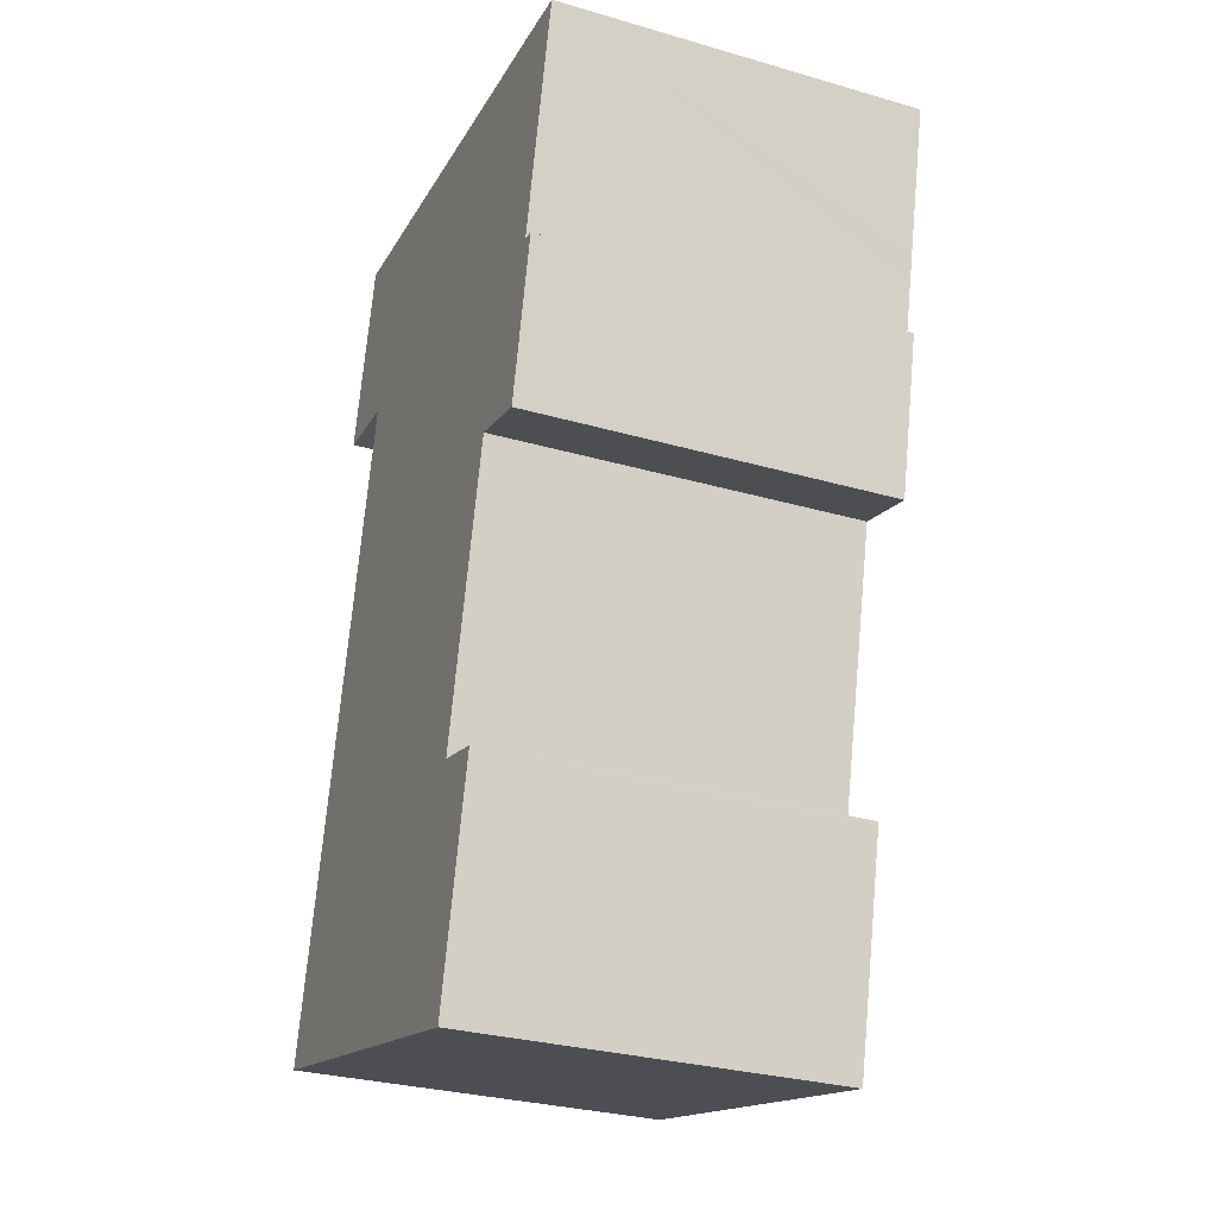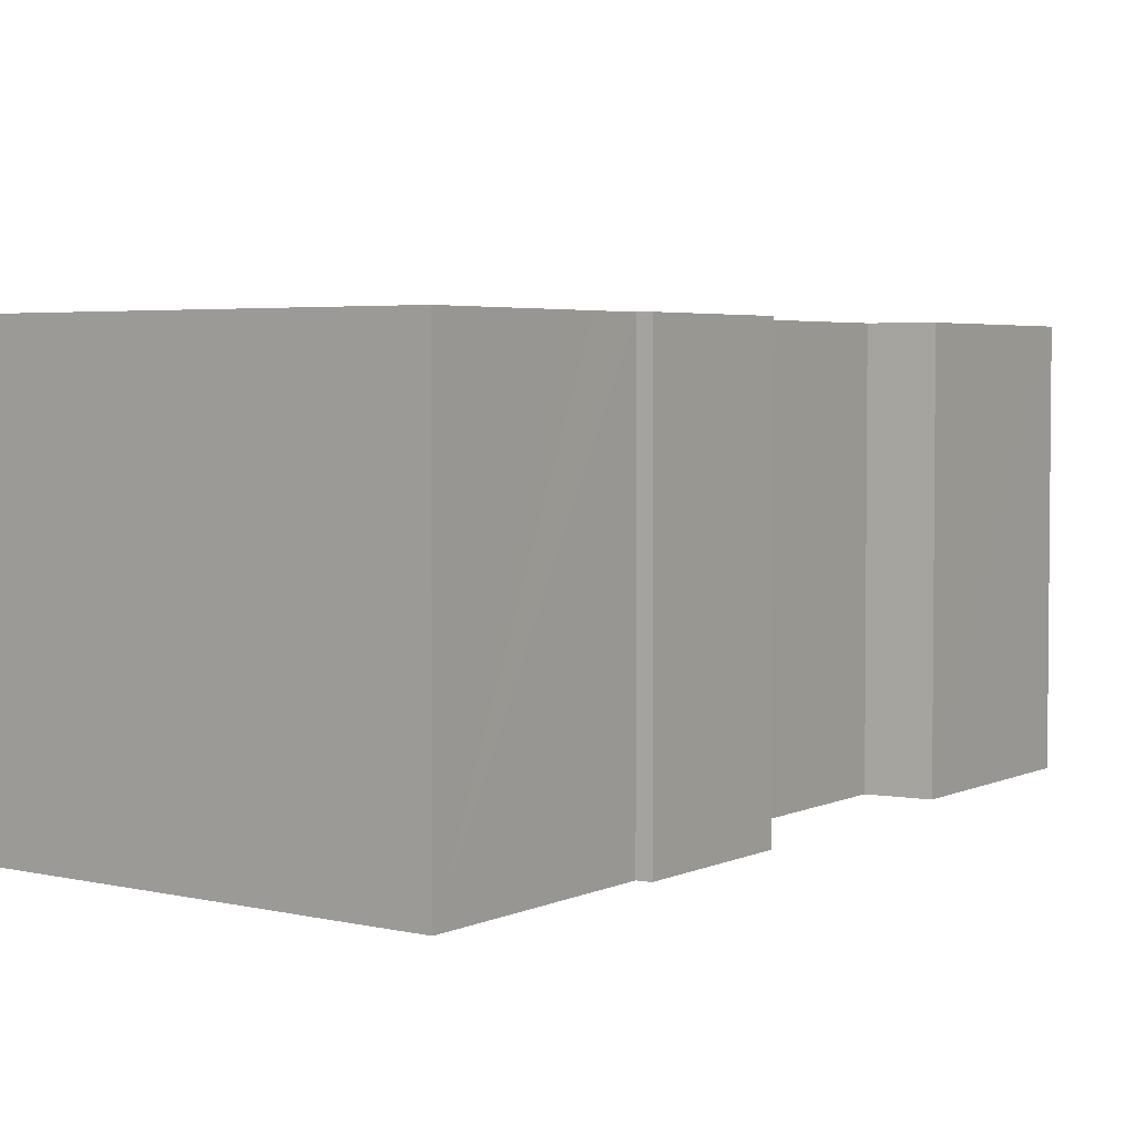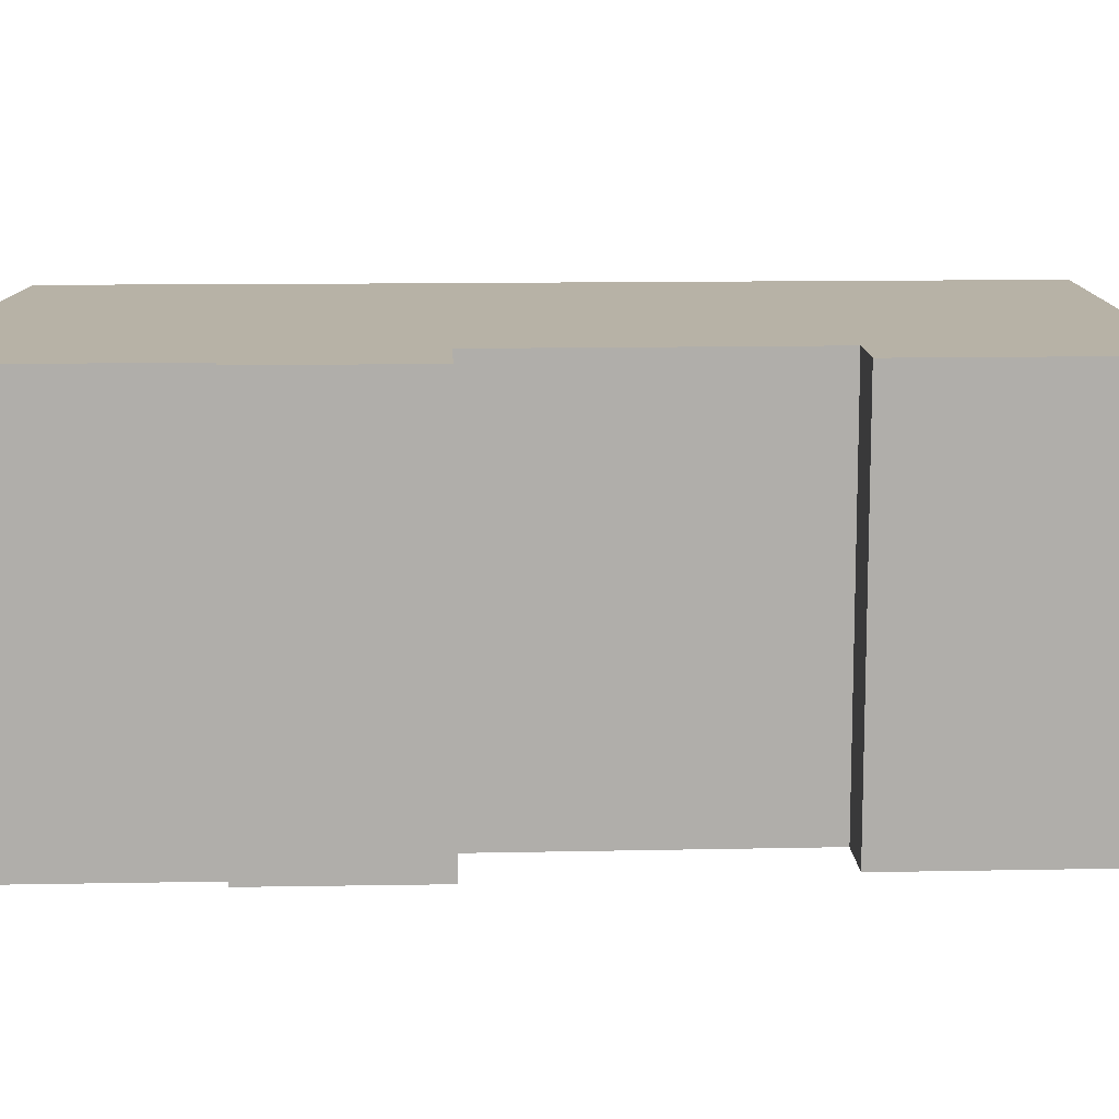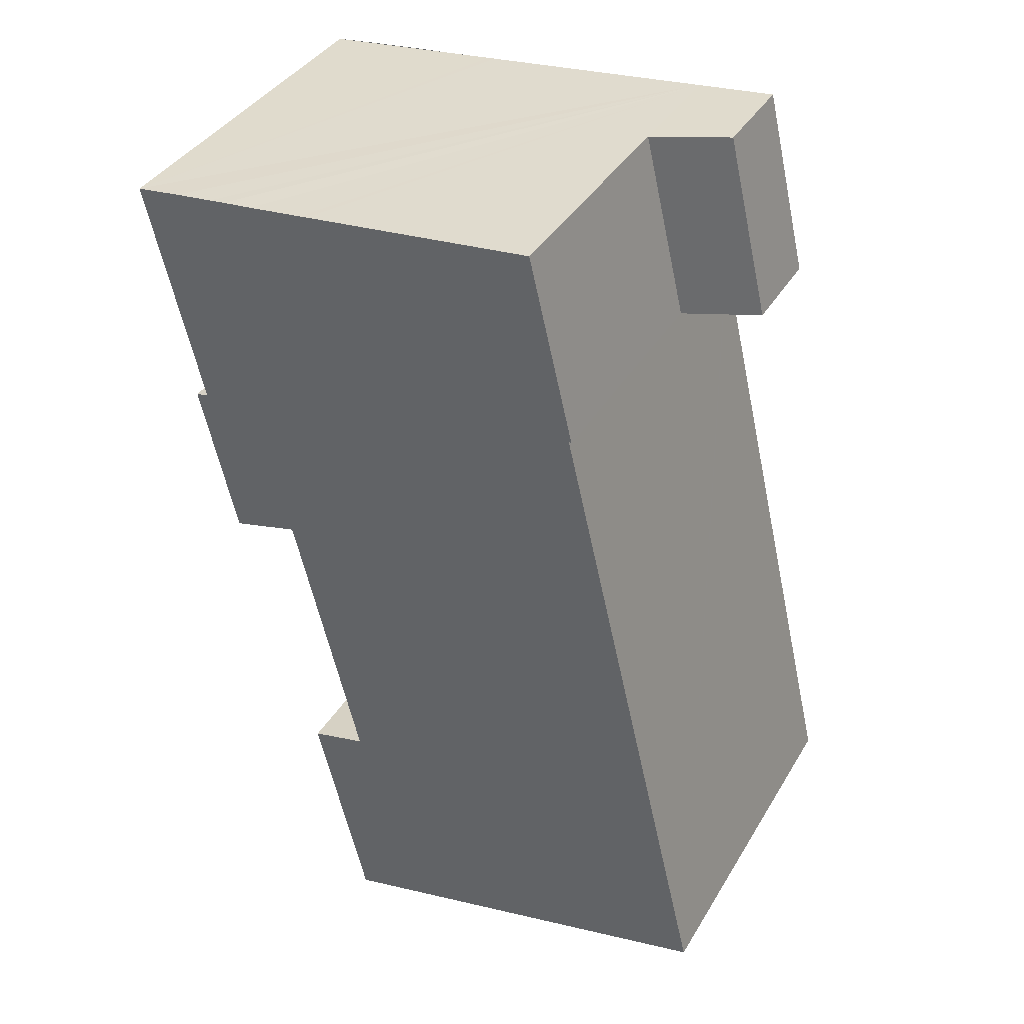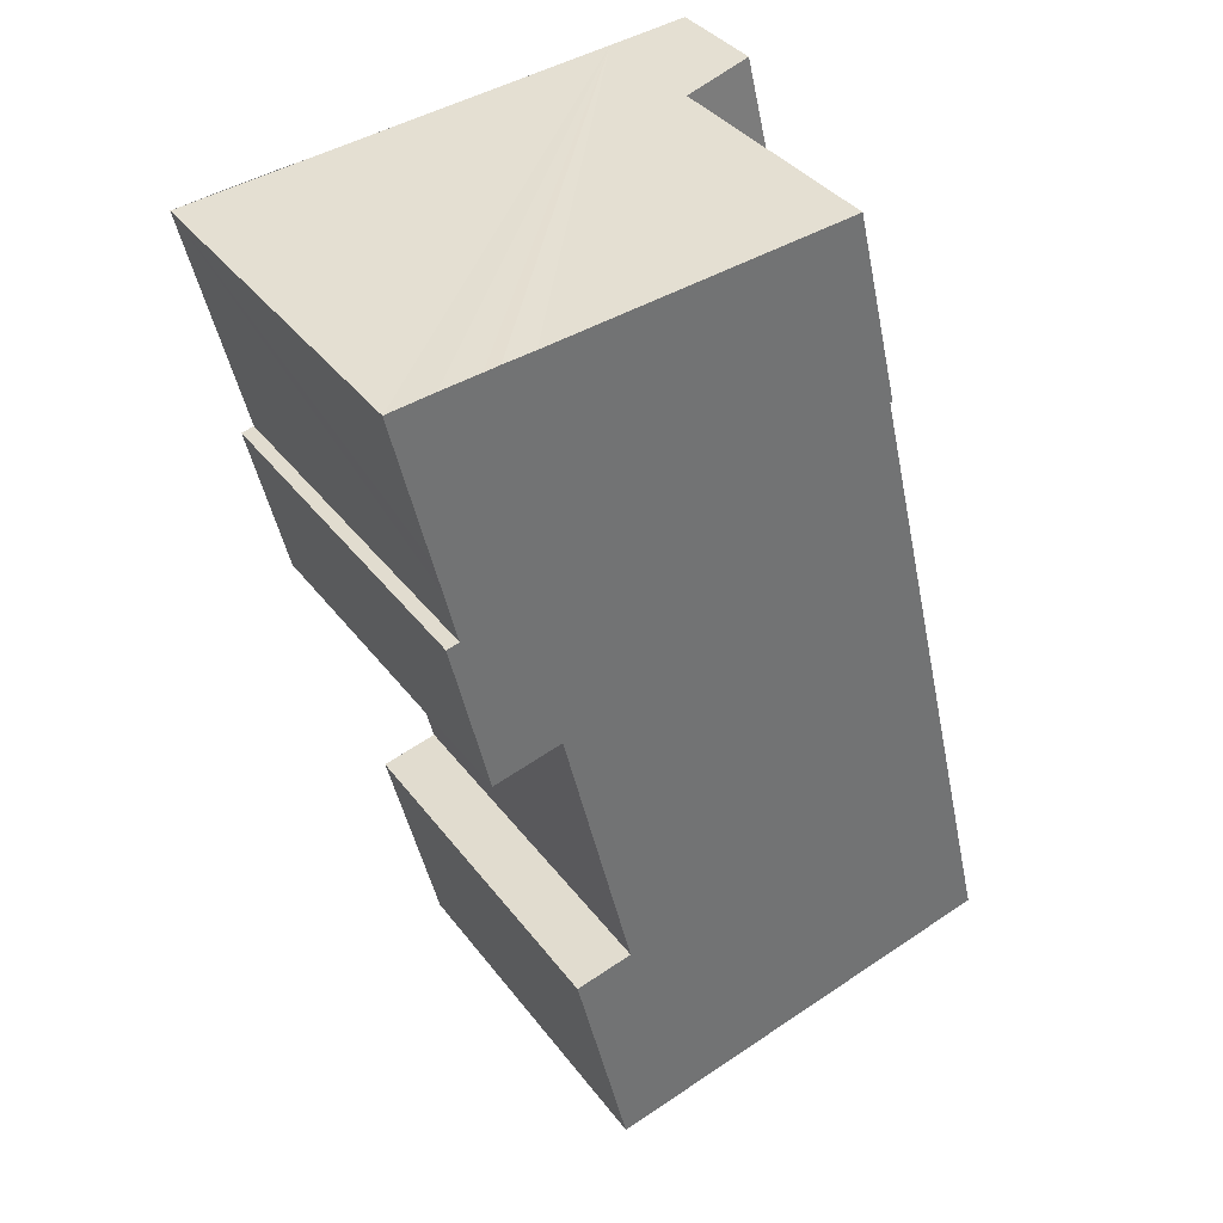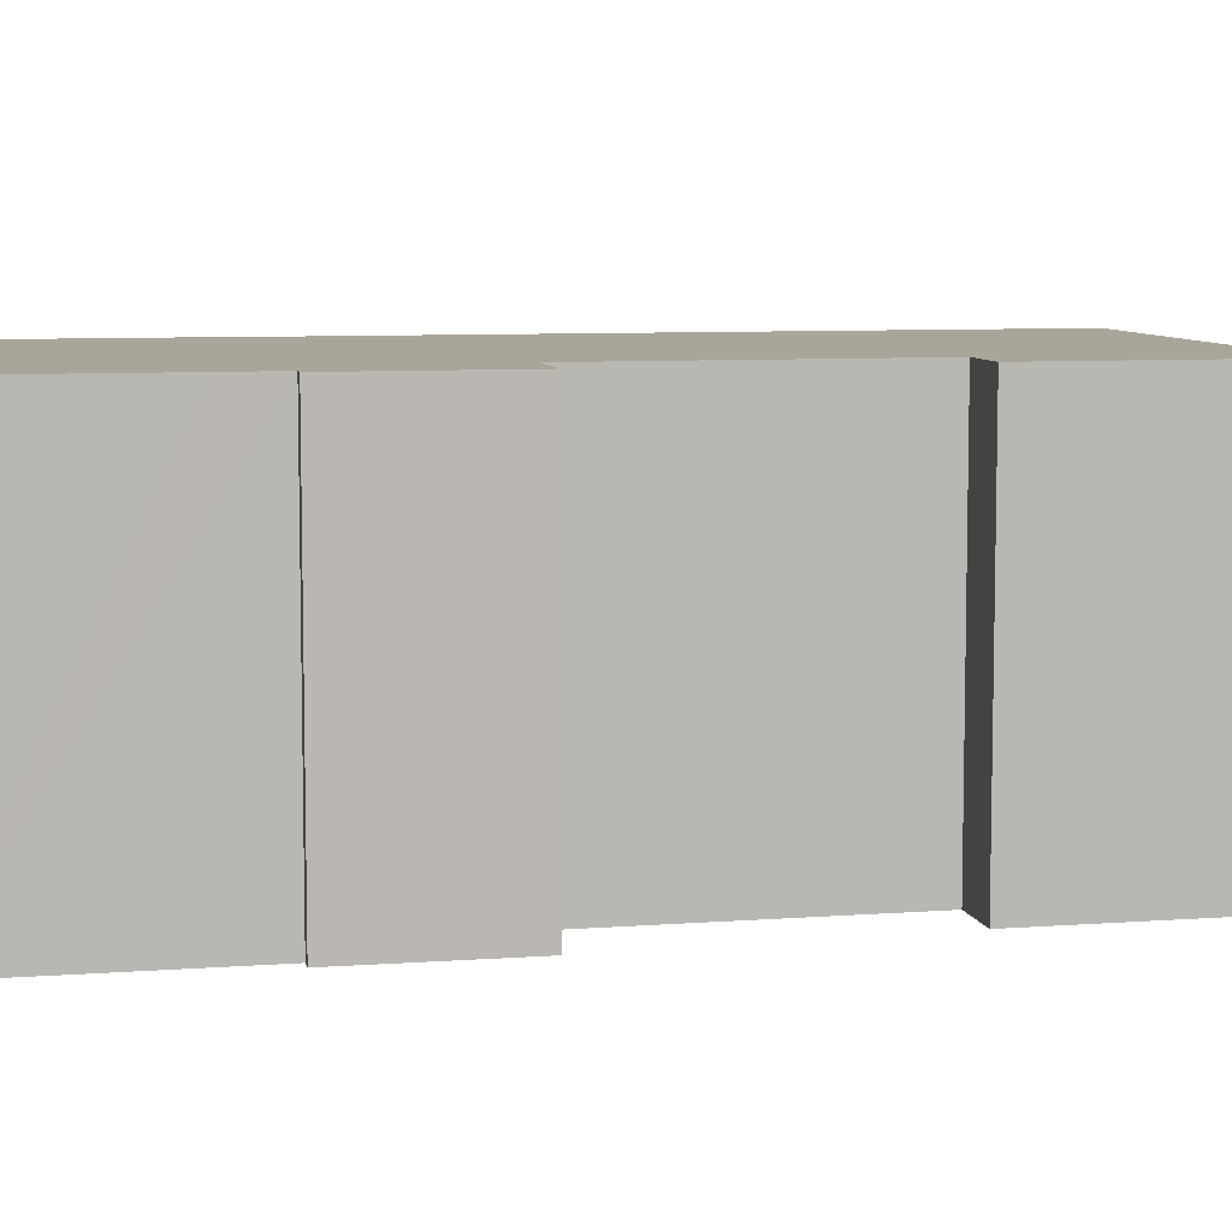
<metadata>
{"format":"obj","ext":"obj","renderer":"f3d","projection":"perspective","resolution":1024,"background":"white","views":[{"elev":-29.9,"azim":67.1,"up":"+Z"},{"elev":3.6,"azim":45.6,"up":"+Y"},{"elev":12.5,"azim":100.8,"up":"+Y"},{"elev":38.4,"azim":-152.2,"up":"+Z"},{"elev":36.7,"azim":147.9,"up":"+Z"},{"elev":7.7,"azim":91.4,"up":"+Y"}]}
</metadata>
<code>
v  0 12.89 7.893e-16
v  16.06 12.89 4.134
v  14.26 12.89 -3.396
v  16.09 12.89 4.239
v  14.11 12.89 4.712
v  16.49 12.89 14.46
v  5.278 12.89 22.16
v  20.13 12.89 19.33
v  19.69 12.89 19.43
v  19.97 12.89 20.61
v  20.02 12.89 20.78
v  20.12 12.89 21.21
v  20.39 12.89 22.34
v  21.57 12.89 27.3
v  20 12.89 27.49
v  18.68 12.89 27.62
v  5.312 12.89 22.3
v  5.224 12.89 22.31
v  17.08 12.89 27.78
v  15.17 12.89 27.98
v  6.793 12.89 28.86
v  18.14 12.89 27.68
v  14.91 12.89 28.01
v  6.862 12.89 28.85
v  18.86 12.89 13.88
v  5.312 -1.365e-15 22.3
v  5.278 -1.357e-15 22.16
v  0 0 0
v  5.224 -1.366e-15 22.31
v  6.793 -1.767e-15 28.86
v  18.86 -8.498e-16 13.88
v  16.49 -8.855e-16 14.46
v  14.26 2.079e-16 -3.396
v  6.862 -1.767e-15 28.85
v  14.91 -1.715e-15 28.01
v  15.17 -1.713e-15 27.98
v  21.57 -1.672e-15 27.3
v  17.08 -1.701e-15 27.78
v  18.68 -1.691e-15 27.62
v  18.14 -1.695e-15 27.68
v  20 -1.683e-15 27.49
v  19.69 -1.19e-15 19.43
v  20.13 -1.184e-15 19.33
v  14.11 -2.885e-16 4.712
v  16.09 -2.596e-16 4.239
v  20.39 -1.368e-15 22.34
v  20.12 -1.299e-15 21.21
v  20.02 -1.273e-15 20.78
v  19.97 -1.262e-15 20.61
v  16.06 -2.531e-16 4.134
v  5.224 4.247 22.31
v  4.05 3.482 29.15
v  6.793 4.246 28.86
v  2.479 3.481 22.62
v  4.05 -1.785e-15 29.15
v  2.479 -1.385e-15 22.62
g defaultobject
f 1 2 3
f 2 1 4
f 4 1 5
f 5 1 6
f 6 1 7
f 6 7 8
f 8 7 9
f 9 7 10
f 10 7 11
f 11 7 12
f 12 7 13
f 13 7 14
f 14 7 15
f 15 7 16
f 16 7 17
f 16 17 18
f 16 18 19
f 19 18 20
f 20 18 21
f 16 19 22
f 20 21 23
f 23 21 24
f 8 25 6
f 7 26 17
f 26 7 1
f 26 1 27
f 27 1 28
f 29 21 18
f 21 29 30
f 26 18 17
f 18 26 29
f 31 6 25
f 6 31 32
f 33 1 3
f 1 33 28
f 30 24 21
f 24 30 23
f 23 30 20
f 20 30 19
f 19 30 22
f 22 30 16
f 16 30 15
f 15 30 14
f 14 30 34
f 14 34 35
f 14 35 36
f 14 36 37
f 37 36 38
f 37 38 39
f 39 38 40
f 37 39 41
f 42 8 9
f 8 42 43
f 44 4 5
f 4 44 45
f 37 13 14
f 13 37 12
f 12 37 11
f 11 37 10
f 10 37 9
f 9 37 46
f 9 46 42
f 42 46 47
f 42 47 48
f 42 48 49
f 43 25 8
f 25 43 31
f 32 5 6
f 5 32 44
f 45 2 4
f 2 45 3
f 3 45 33
f 33 45 50
f 50 44 33
f 44 50 45
f 33 27 28
f 27 33 44
f 27 44 32
f 27 32 31
f 27 31 43
f 27 43 26
f 26 43 42
f 26 30 29
f 30 26 42
f 30 42 49
f 30 49 48
f 30 48 47
f 30 47 46
f 30 46 37
f 30 37 34
f 34 37 36
f 34 36 35
f 36 37 38
f 38 37 39
f 38 39 40
f 39 37 41
f 51 52 53
f 52 51 54
f 54 55 52
f 55 54 56
f 52 30 53
f 30 52 55
f 53 29 51
f 29 53 30
f 29 54 51
f 54 29 56
f 29 55 56
f 55 29 30

</code>
